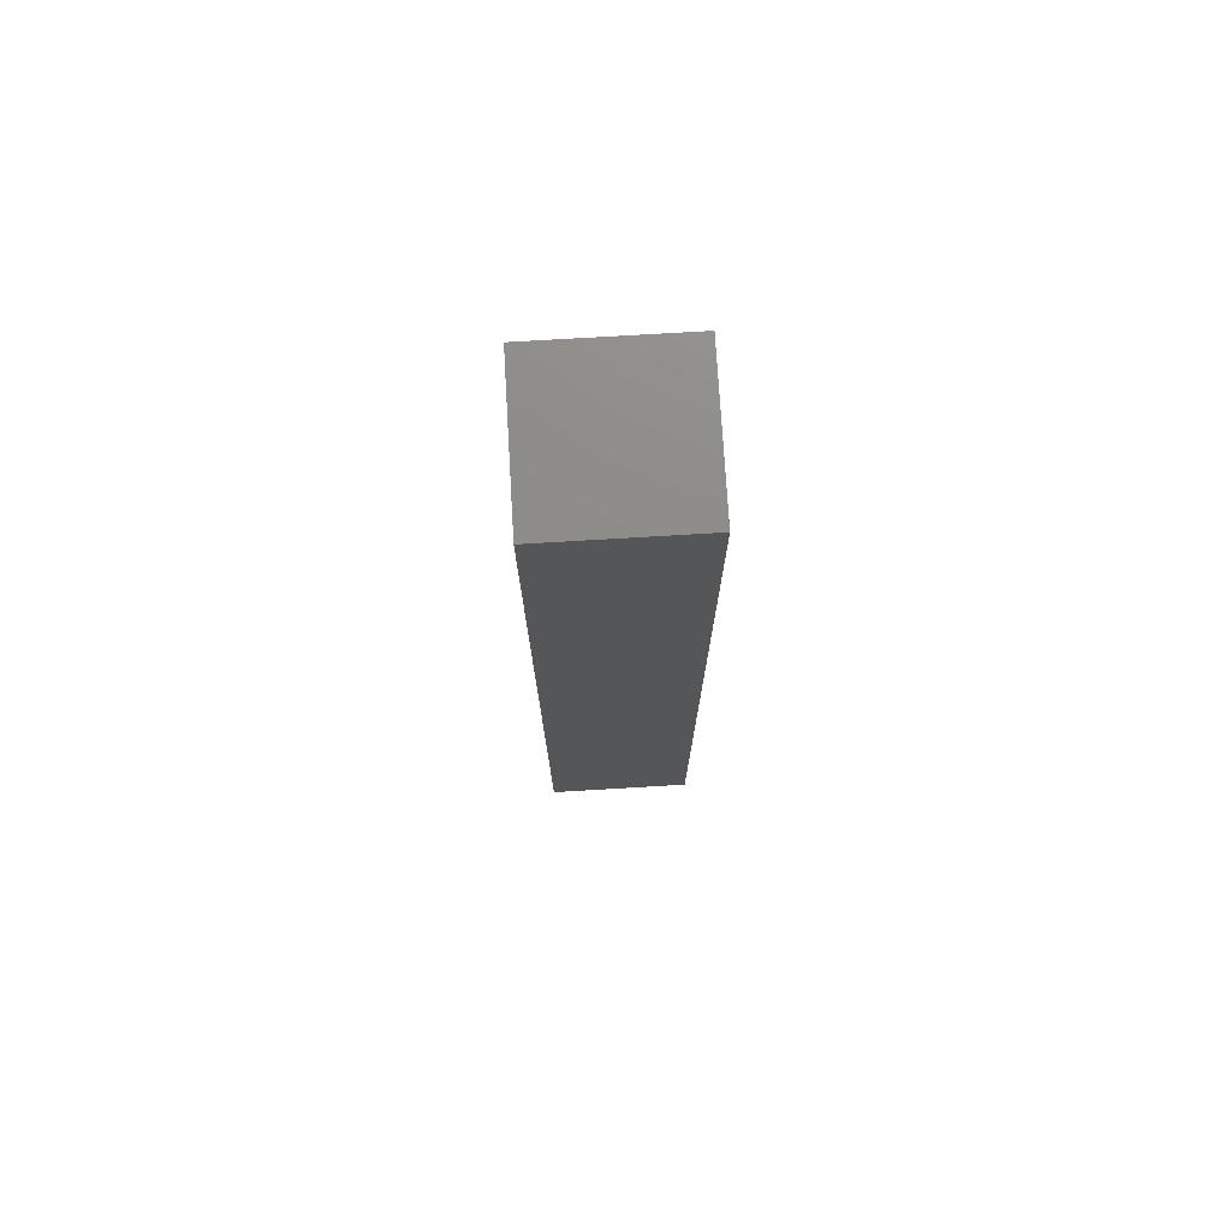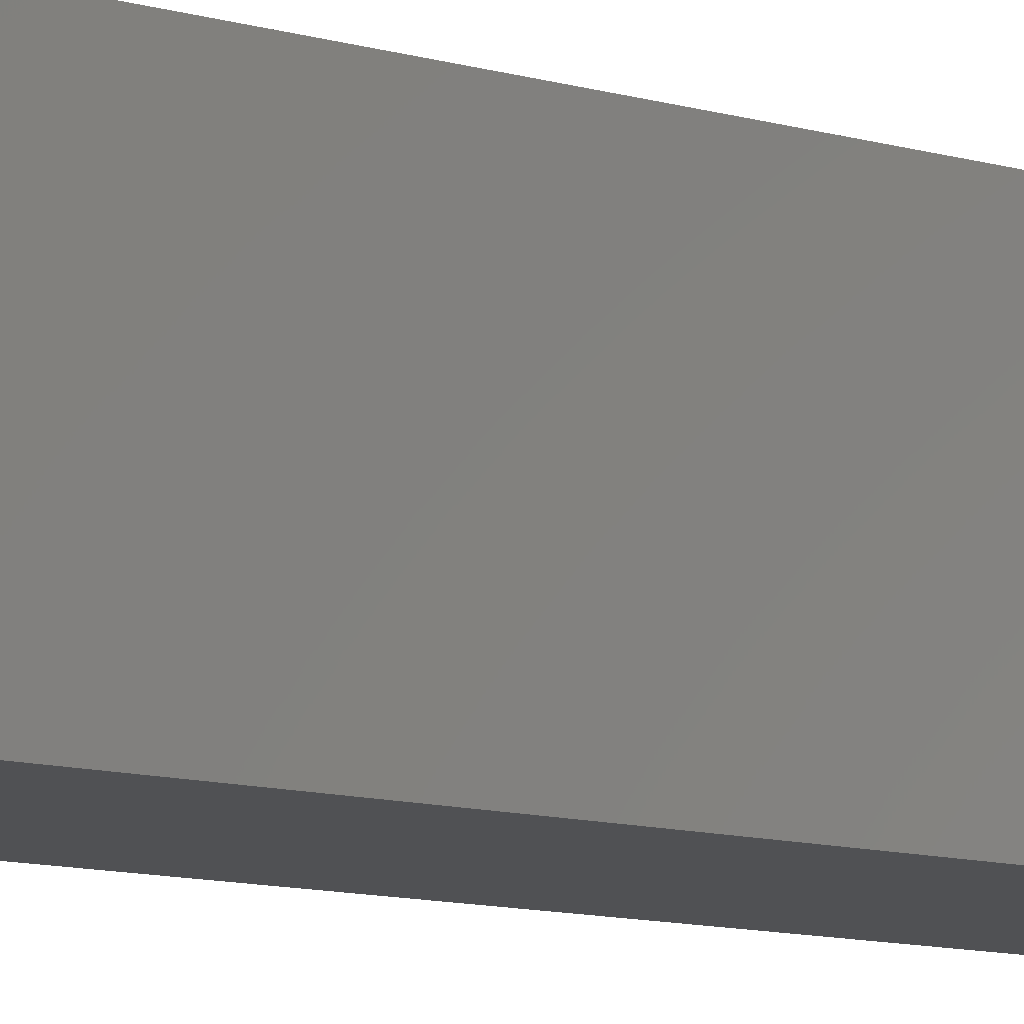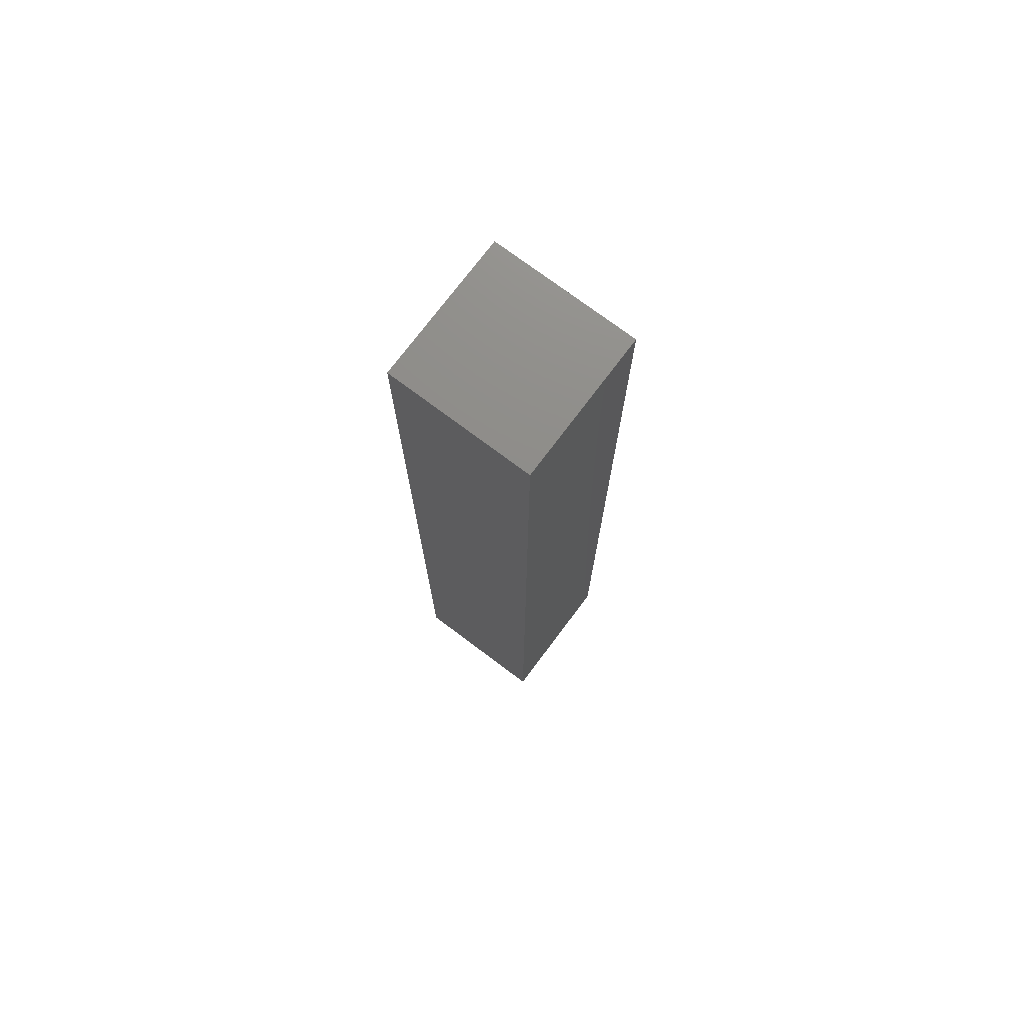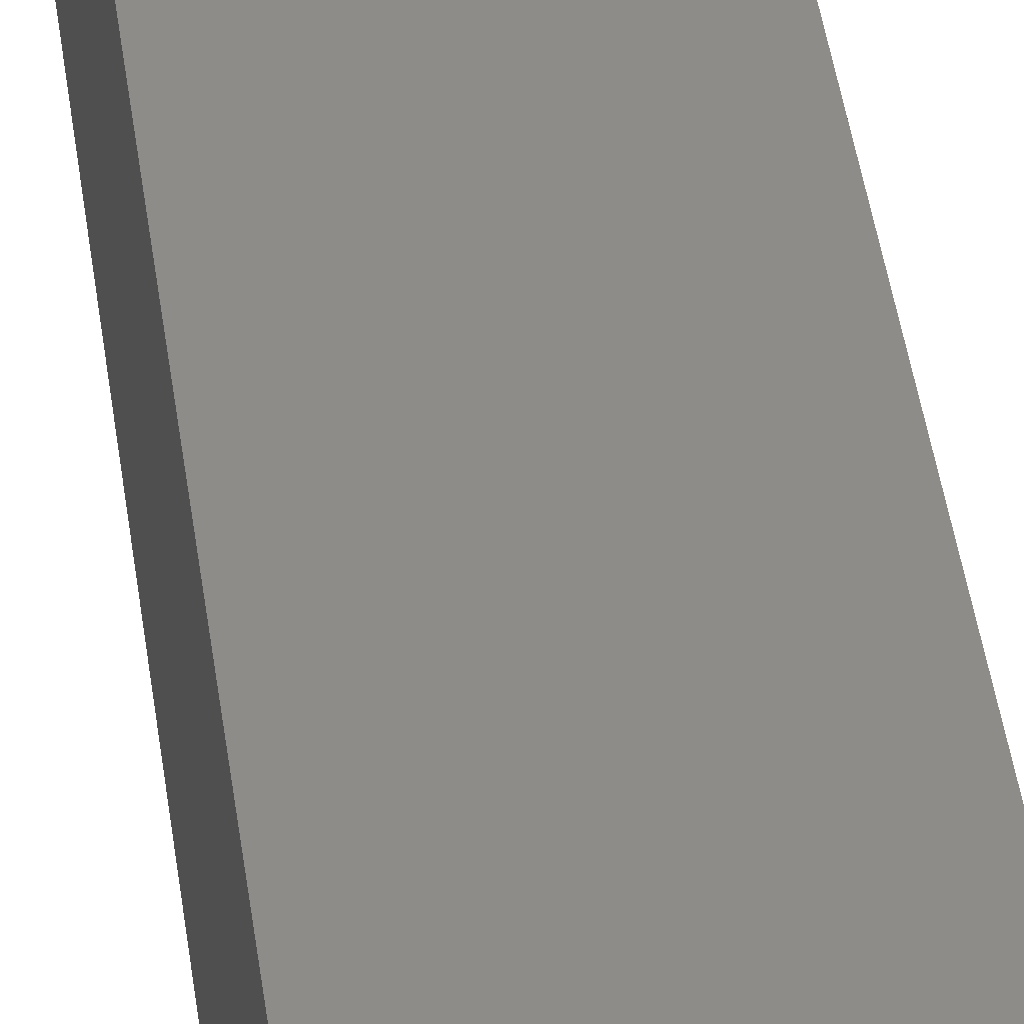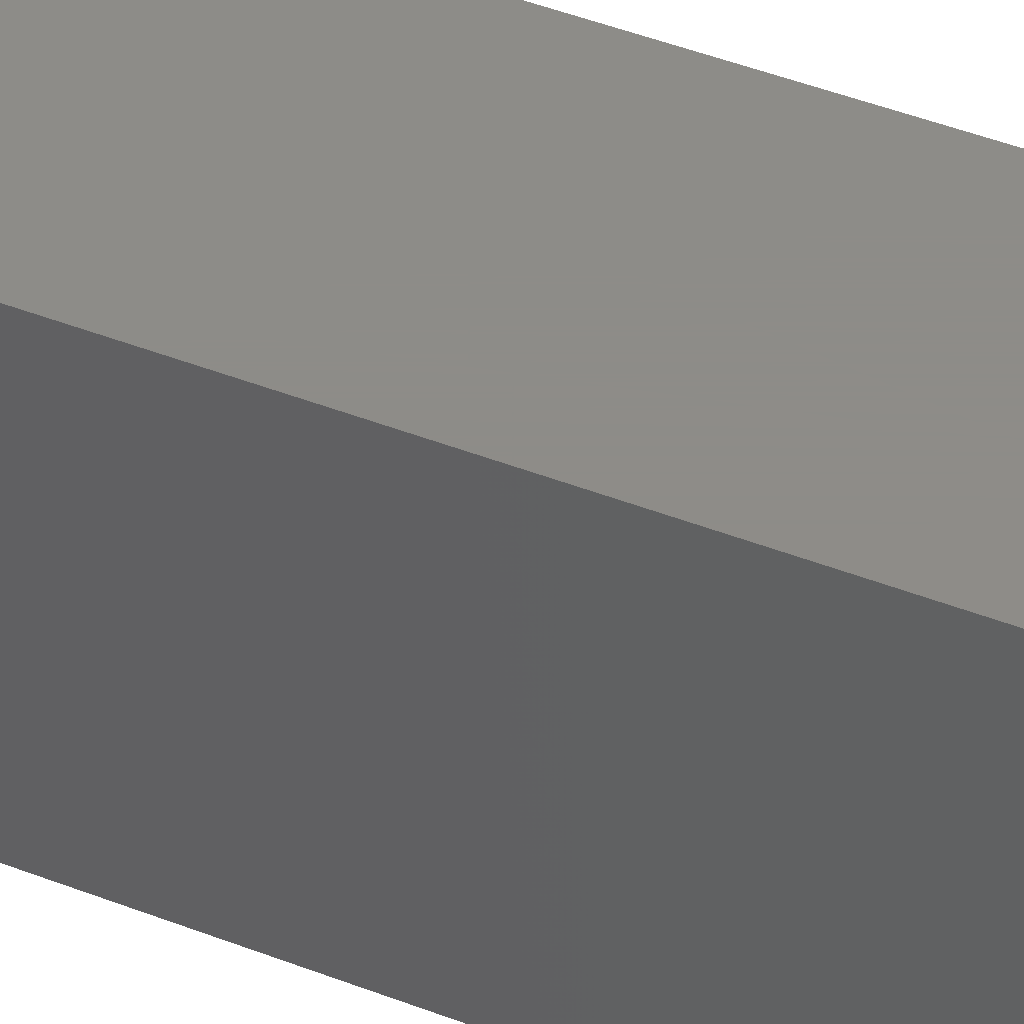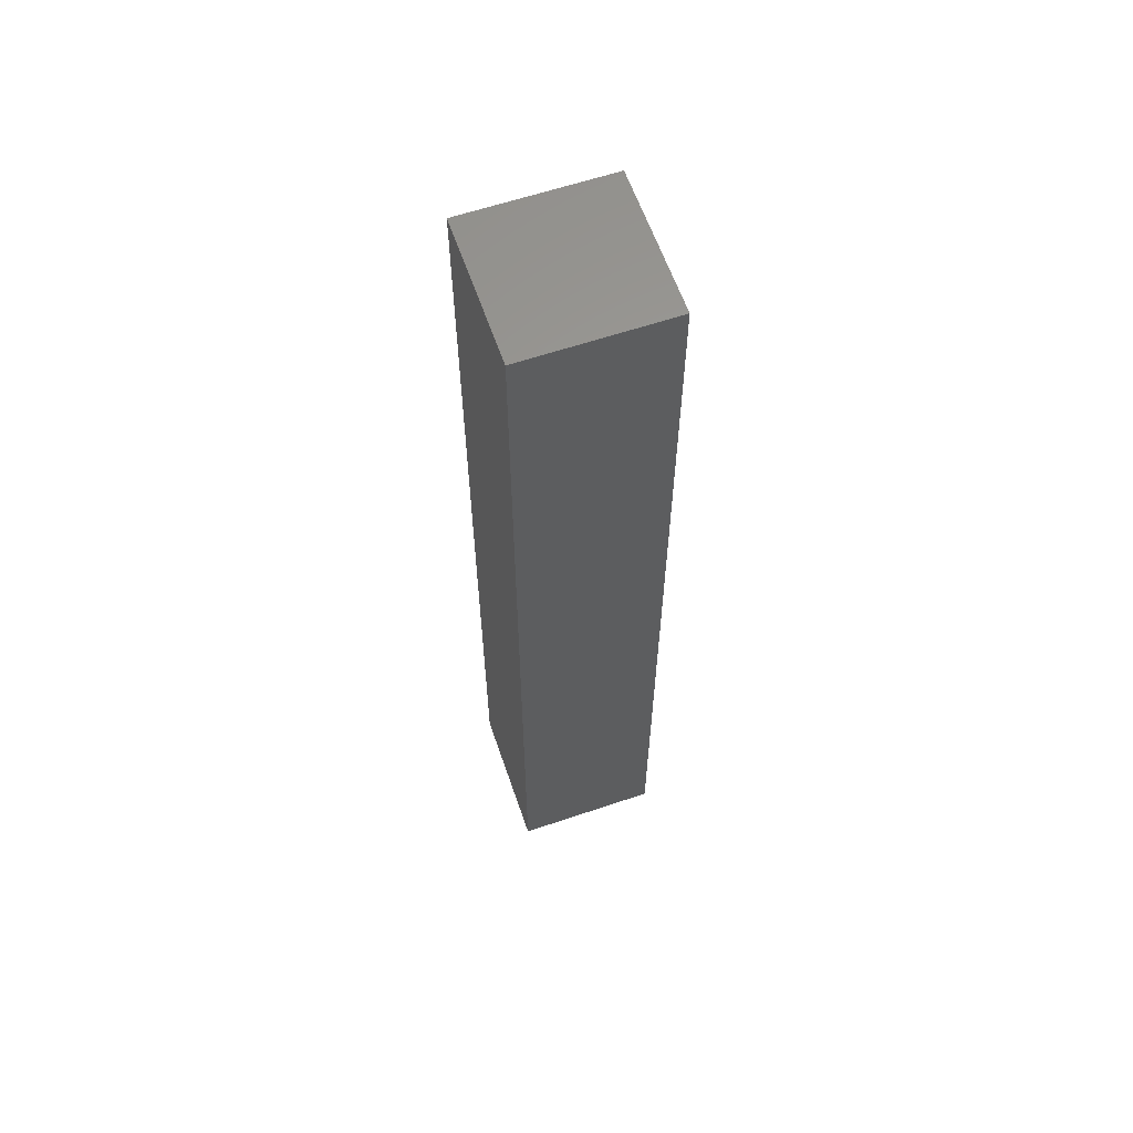
<metadata>
{"format":"stl","ext":"stl","renderer":"f3d","projection":"perspective","resolution":1024,"background":"white","views":[{"elev":75.2,"azim":86.6,"up":"+Z"},{"elev":-7.5,"azim":-136.4,"up":"+Y"},{"elev":74.5,"azim":126.9,"up":"+Z"},{"elev":37.7,"azim":-6.8,"up":"+Y"},{"elev":36.7,"azim":-61.8,"up":"+Y"},{"elev":61.3,"azim":-109.0,"up":"+Z"}]}
</metadata>
<code>
# stl→obj: 8 verts, 12 faces
v -0.495 0.495 6.5
v 0.495 -0.495 6.5
v 0.495 0.495 6.5
v -0.495 -0.495 6.5
v -0.495 -0.495 0
v 0.495 0.495 0
v 0.495 -0.495 0
v -0.495 0.495 0
f 1 2 3
f 2 1 4
f 5 6 7
f 6 5 8
f 5 2 4
f 2 5 7
f 2 6 3
f 6 2 7
f 6 1 3
f 1 6 8
f 5 1 8
f 1 5 4

</code>
